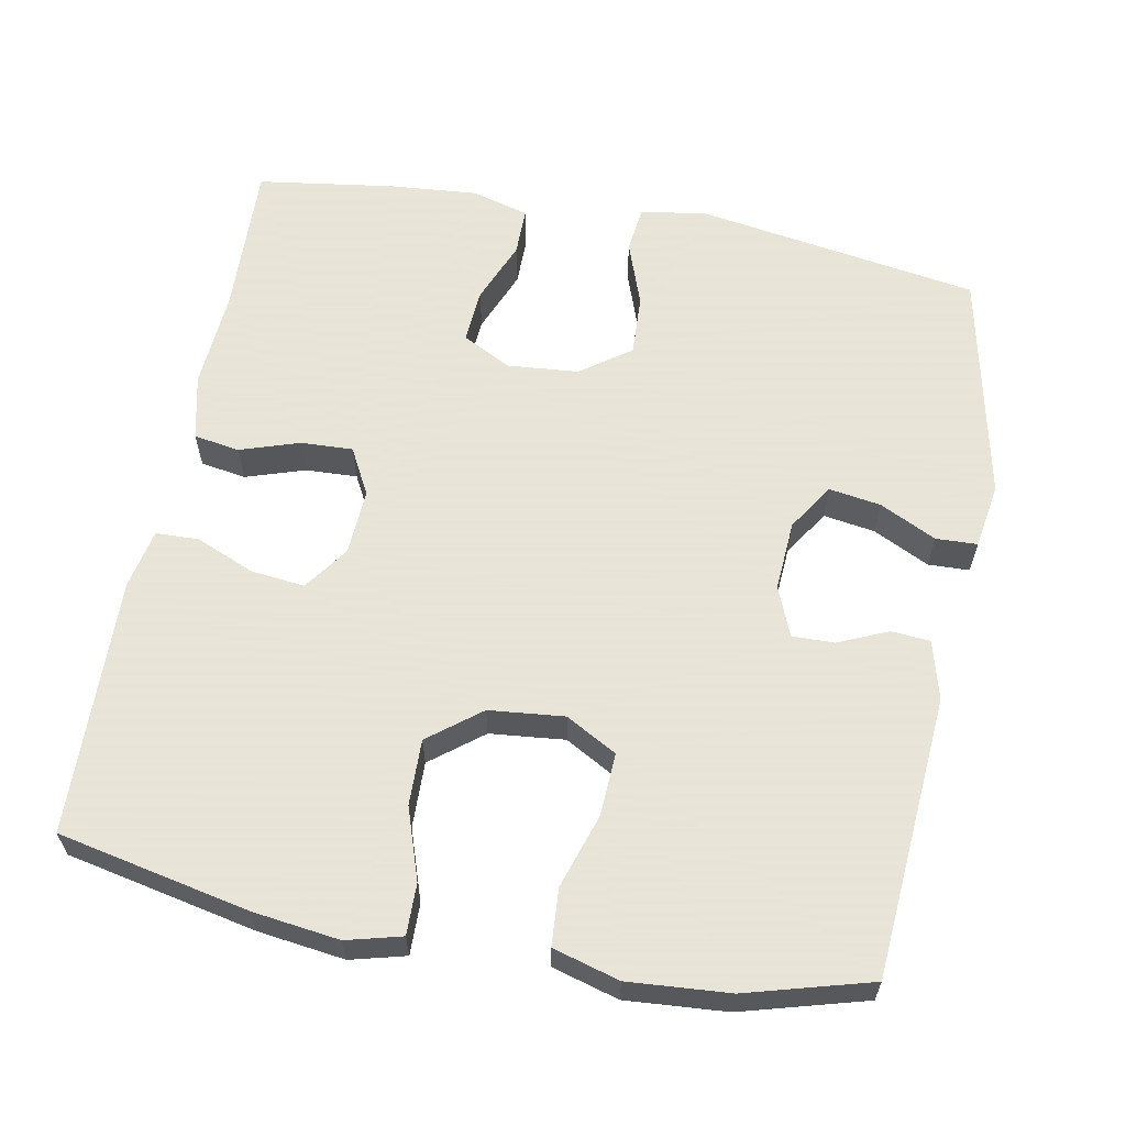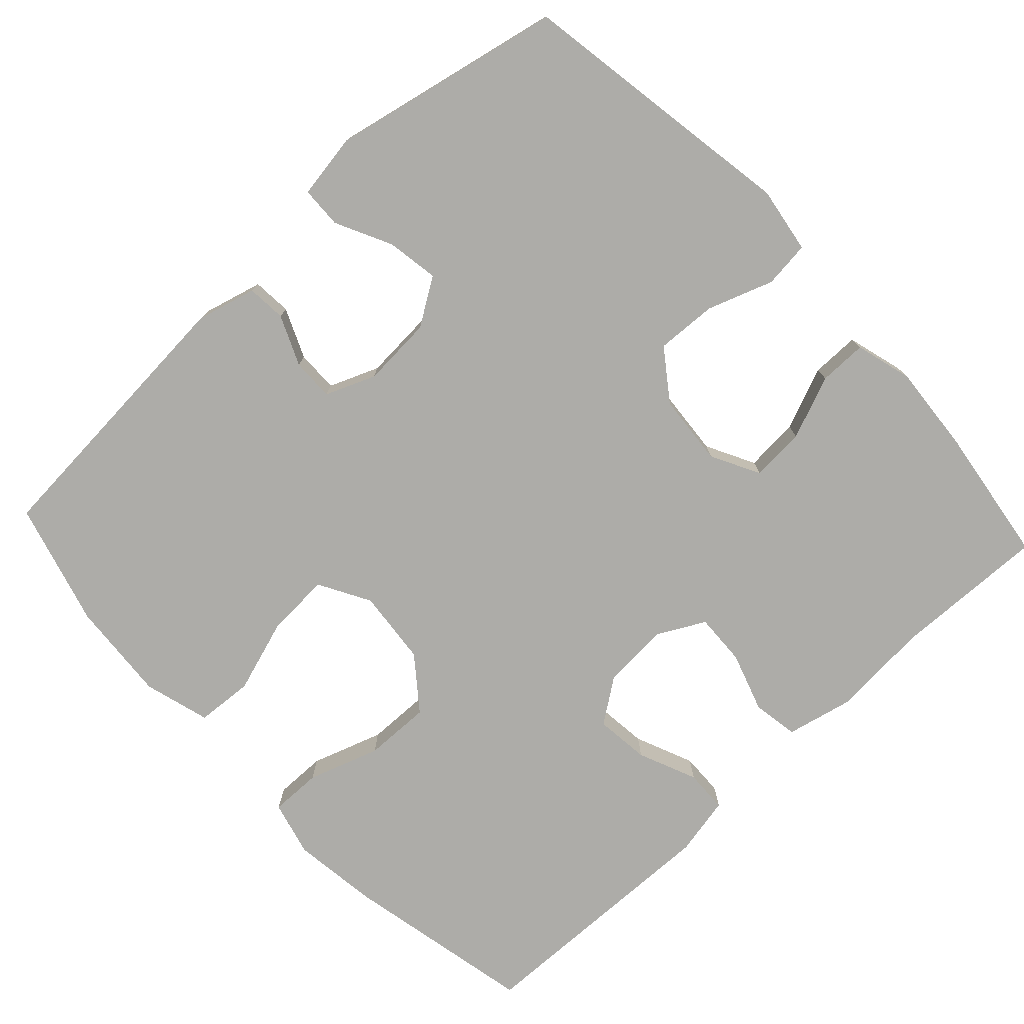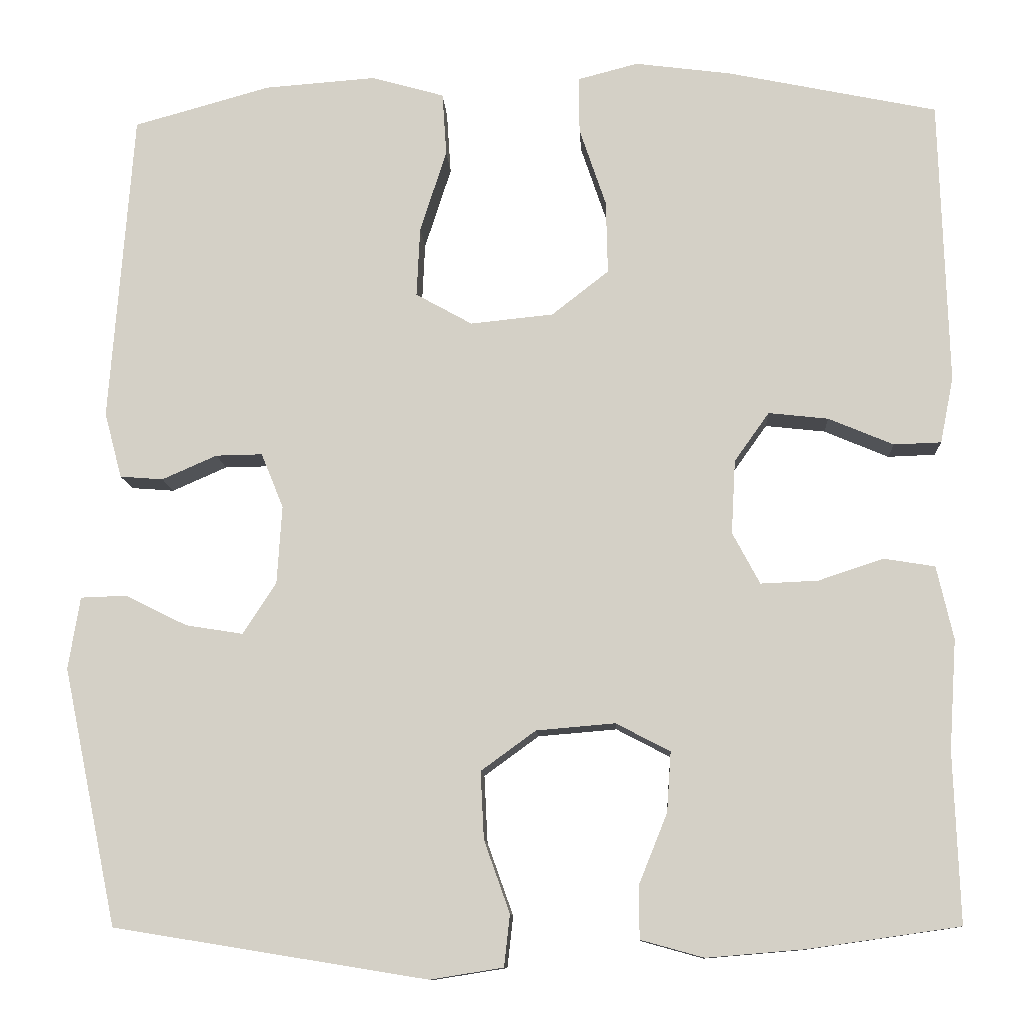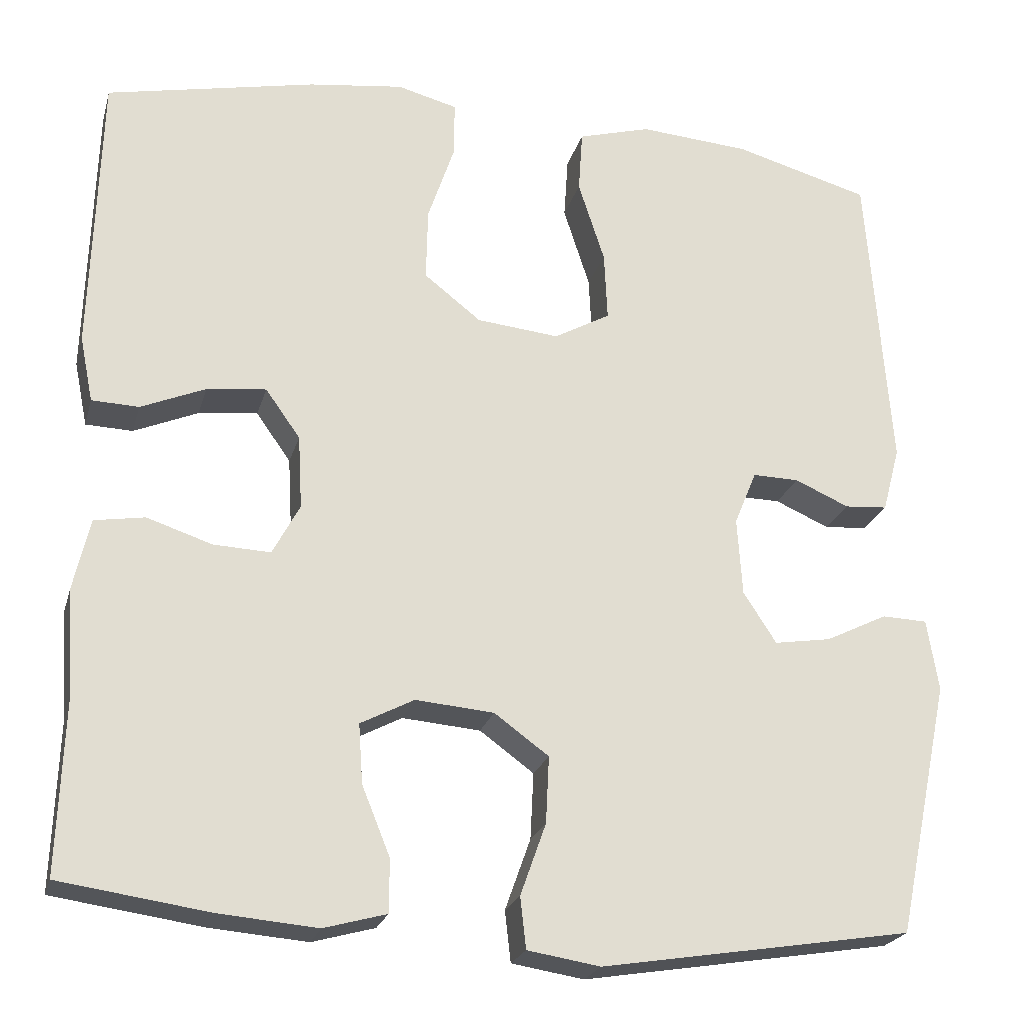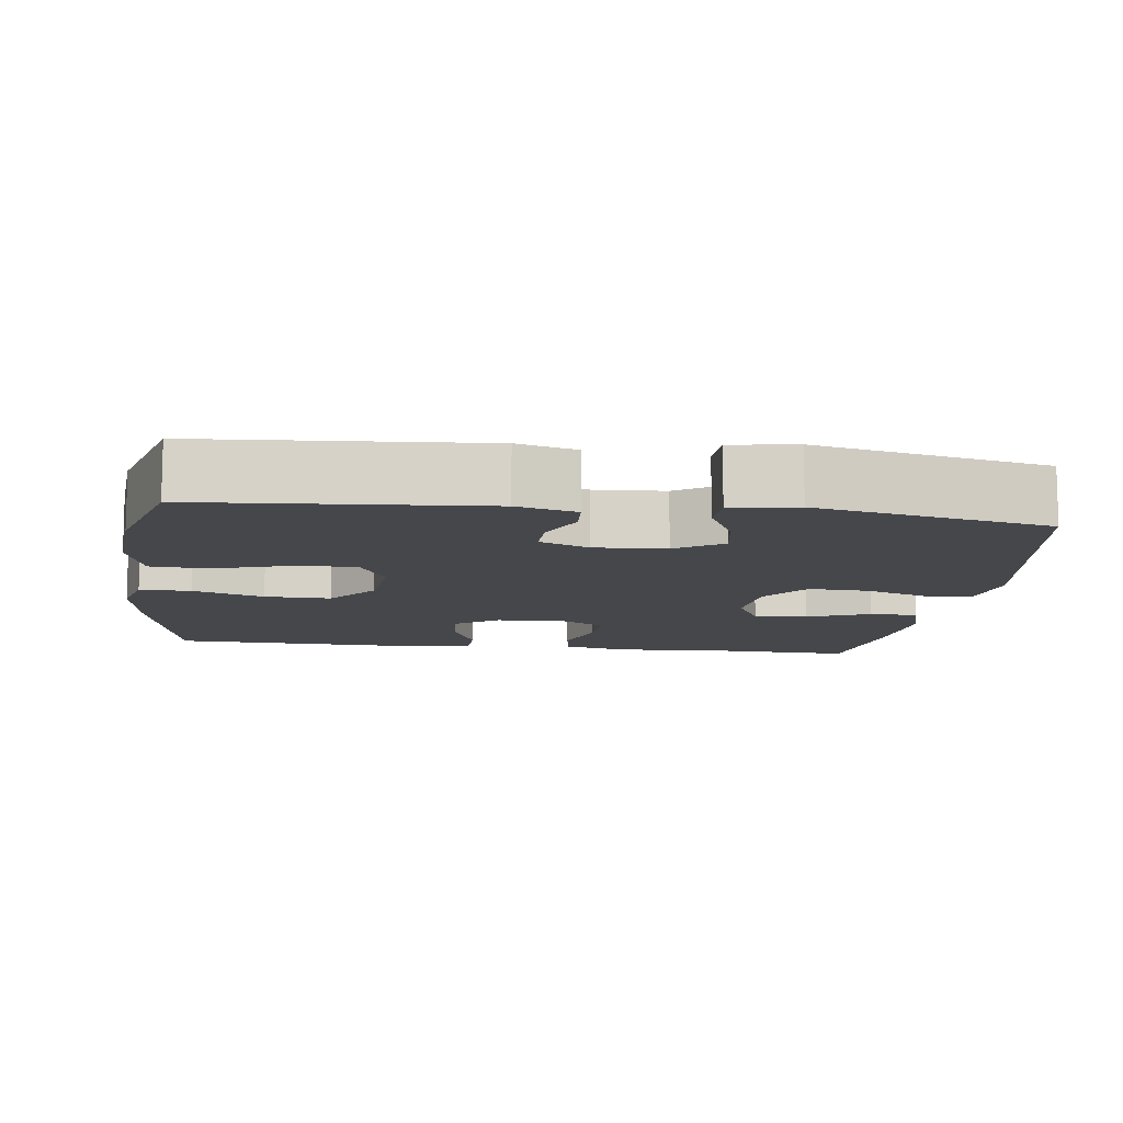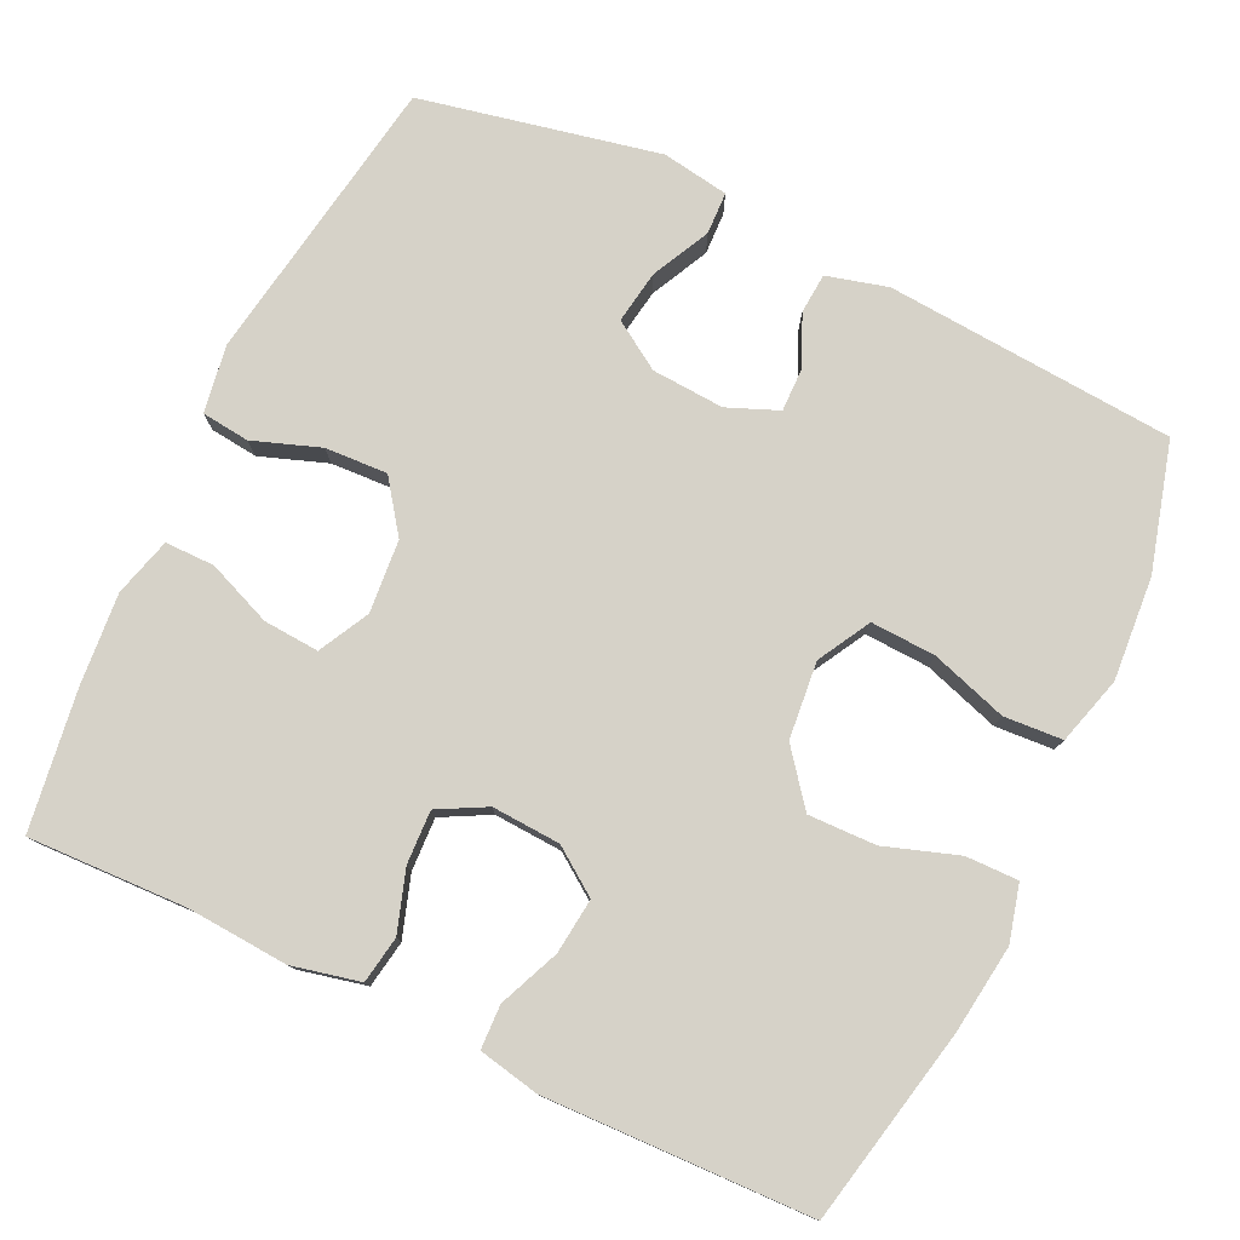
<metadata>
{"format":"obj","ext":"obj","renderer":"f3d","projection":"perspective","resolution":1024,"background":"white","views":[{"elev":61.4,"azim":10.7,"up":"+Y"},{"elev":-76.7,"azim":133.0,"up":"+Y"},{"elev":-11.0,"azim":-176.9,"up":"+Z"},{"elev":-22.9,"azim":-14.5,"up":"+Z"},{"elev":-10.6,"azim":82.4,"up":"+Y"},{"elev":78.2,"azim":-64.6,"up":"+Y"}]}
</metadata>
<code>
v 0.5 0.07 0.5
v 0.528 0.07 0.125
v 0.507 0.07 0.046
v 0.455 0.07 0.042
v 0.389 0.07 0.071
v 0.333 0.07 0.072
v 0.306 0.07 0.006
v 0.312 0.07 -0.088
v 0.352 0.07 -0.15
v 0.421 0.07 -0.139
v 0.496 0.07 -0.102
v 0.551 0.07 -0.104
v 0.565 0.07 -0.191
v 0.5 0.07 -0.5
v 0.123 0.07 -0.561
v 0.035 0.07 -0.547
v 0.028 0.07 -0.485
v 0.059 0.07 -0.398
v 0.063 0.07 -0.317
v -0.003 0.07 -0.269
v -0.098 0.07 -0.261
v -0.163 0.07 -0.295
v -0.158 0.07 -0.367
v -0.124 0.07 -0.451
v -0.124 0.07 -0.515
v -0.2 0.07 -0.536
v -0.319 0.07 -0.526
v -0.5 0.07 -0.5
v -0.493 0.07 -0.295
v -0.502 0.07 -0.163
v -0.482 0.07 -0.075
v -0.421 0.07 -0.065
v -0.342 0.07 -0.091
v -0.273 0.07 -0.094
v -0.24 0.07 -0.032
v -0.245 0.07 0.057
v -0.287 0.07 0.116
v -0.359 0.07 0.108
v -0.437 0.07 0.075
v -0.494 0.07 0.077
v -0.51 0.07 0.156
v -0.5 0.07 0.5
v -0.246 0.07 0.553
v -0.131 0.07 0.568
v -0.058 0.07 0.549
v -0.059 0.07 0.481
v -0.091 0.07 0.386
v -0.093 0.07 0.298
v -0.024 0.07 0.244
v 0.076 0.07 0.234
v 0.144 0.07 0.272
v 0.14 0.07 0.356
v 0.108 0.07 0.455
v 0.113 0.07 0.531
v 0.201 0.07 0.556
v 0.335 0.07 0.546
v 0.5 0 0.5
v 0.528 0 0.125
v 0.507 0 0.046
v 0.455 0 0.042
v 0.389 0 0.071
v 0.333 0 0.072
v 0.306 0 0.006
v 0.312 0 -0.088
v 0.352 0 -0.15
v 0.421 0 -0.139
v 0.496 0 -0.102
v 0.551 0 -0.104
v 0.565 0 -0.191
v 0.5 0 -0.5
v 0.123 0 -0.561
v 0.035 0 -0.547
v 0.028 0 -0.485
v 0.059 0 -0.398
v 0.063 0 -0.317
v -0.003 0 -0.269
v -0.098 0 -0.261
v -0.163 0 -0.295
v -0.158 0 -0.367
v -0.124 0 -0.451
v -0.124 0 -0.515
v -0.2 0 -0.536
v -0.319 0 -0.526
v -0.5 0 -0.5
v -0.493 0 -0.295
v -0.502 0 -0.163
v -0.482 0 -0.075
v -0.421 0 -0.065
v -0.342 0 -0.091
v -0.273 0 -0.094
v -0.24 0 -0.032
v -0.245 0 0.057
v -0.287 0 0.116
v -0.359 0 0.108
v -0.437 0 0.075
v -0.494 0 0.077
v -0.51 0 0.156
v -0.5 0 0.5
v -0.246 0 0.553
v -0.131 0 0.568
v -0.058 0 0.549
v -0.059 0 0.481
v -0.091 0 0.386
v -0.093 0 0.298
v -0.024 0 0.244
v 0.076 0 0.234
v 0.144 0 0.272
v 0.14 0 0.356
v 0.108 0 0.455
v 0.113 0 0.531
v 0.201 0 0.556
v 0.335 0 0.546
f 52 53 54 55
f 51 52 55 56
f 44 45 46 47
f 44 47 48
f 43 44 48
f 42 43 48
f 41 42 48 49
f 38 39 40 41
f 37 38 41 49
f 30 31 32 33
f 29 30 33 34
f 28 29 34
f 27 28 34
f 26 27 34 35
f 23 24 25 26
f 22 23 26 35
f 15 16 17 18
f 15 18 19
f 14 15 19
f 13 14 19 20
f 10 11 12 13
f 9 10 13 20
f 2 3 4 5
f 2 5 6
f 51 56 1 2
f 50 51 2 6
f 36 37 49 50
f 36 50 6 7
f 21 22 35 36
f 21 36 7 8
f 8 9 20 21
f 111 110 109 108
f 112 111 108 107
f 103 102 101 100
f 104 103 100
f 104 100 99
f 104 99 98
f 105 104 98 97
f 97 96 95 94
f 105 97 94 93
f 89 88 87 86
f 90 89 86 85
f 90 85 84
f 90 84 83
f 91 90 83 82
f 82 81 80 79
f 91 82 79 78
f 74 73 72 71
f 75 74 71
f 75 71 70
f 76 75 70 69
f 69 68 67 66
f 76 69 66 65
f 61 60 59 58
f 62 61 58
f 58 57 112 107
f 62 58 107 106
f 106 105 93 92
f 63 62 106 92
f 92 91 78 77
f 64 63 92 77
f 77 76 65 64
f 1 57 58 2
f 2 58 59 3
f 3 59 60 4
f 4 60 61 5
f 5 61 62 6
f 6 62 63 7
f 7 63 64 8
f 8 64 65 9
f 9 65 66 10
f 10 66 67 11
f 11 67 68 12
f 12 68 69 13
f 13 69 70 14
f 14 70 71 15
f 15 71 72 16
f 16 72 73 17
f 17 73 74 18
f 18 74 75 19
f 19 75 76 20
f 20 76 77 21
f 21 77 78 22
f 22 78 79 23
f 23 79 80 24
f 24 80 81 25
f 25 81 82 26
f 26 82 83 27
f 27 83 84 28
f 28 84 85 29
f 29 85 86 30
f 30 86 87 31
f 31 87 88 32
f 32 88 89 33
f 33 89 90 34
f 34 90 91 35
f 35 91 92 36
f 36 92 93 37
f 37 93 94 38
f 38 94 95 39
f 39 95 96 40
f 40 96 97 41
f 41 97 98 42
f 42 98 99 43
f 43 99 100 44
f 44 100 101 45
f 45 101 102 46
f 46 102 103 47
f 47 103 104 48
f 48 104 105 49
f 49 105 106 50
f 50 106 107 51
f 51 107 108 52
f 52 108 109 53
f 53 109 110 54
f 54 110 111 55
f 55 111 112 56
f 56 112 57 1

</code>
